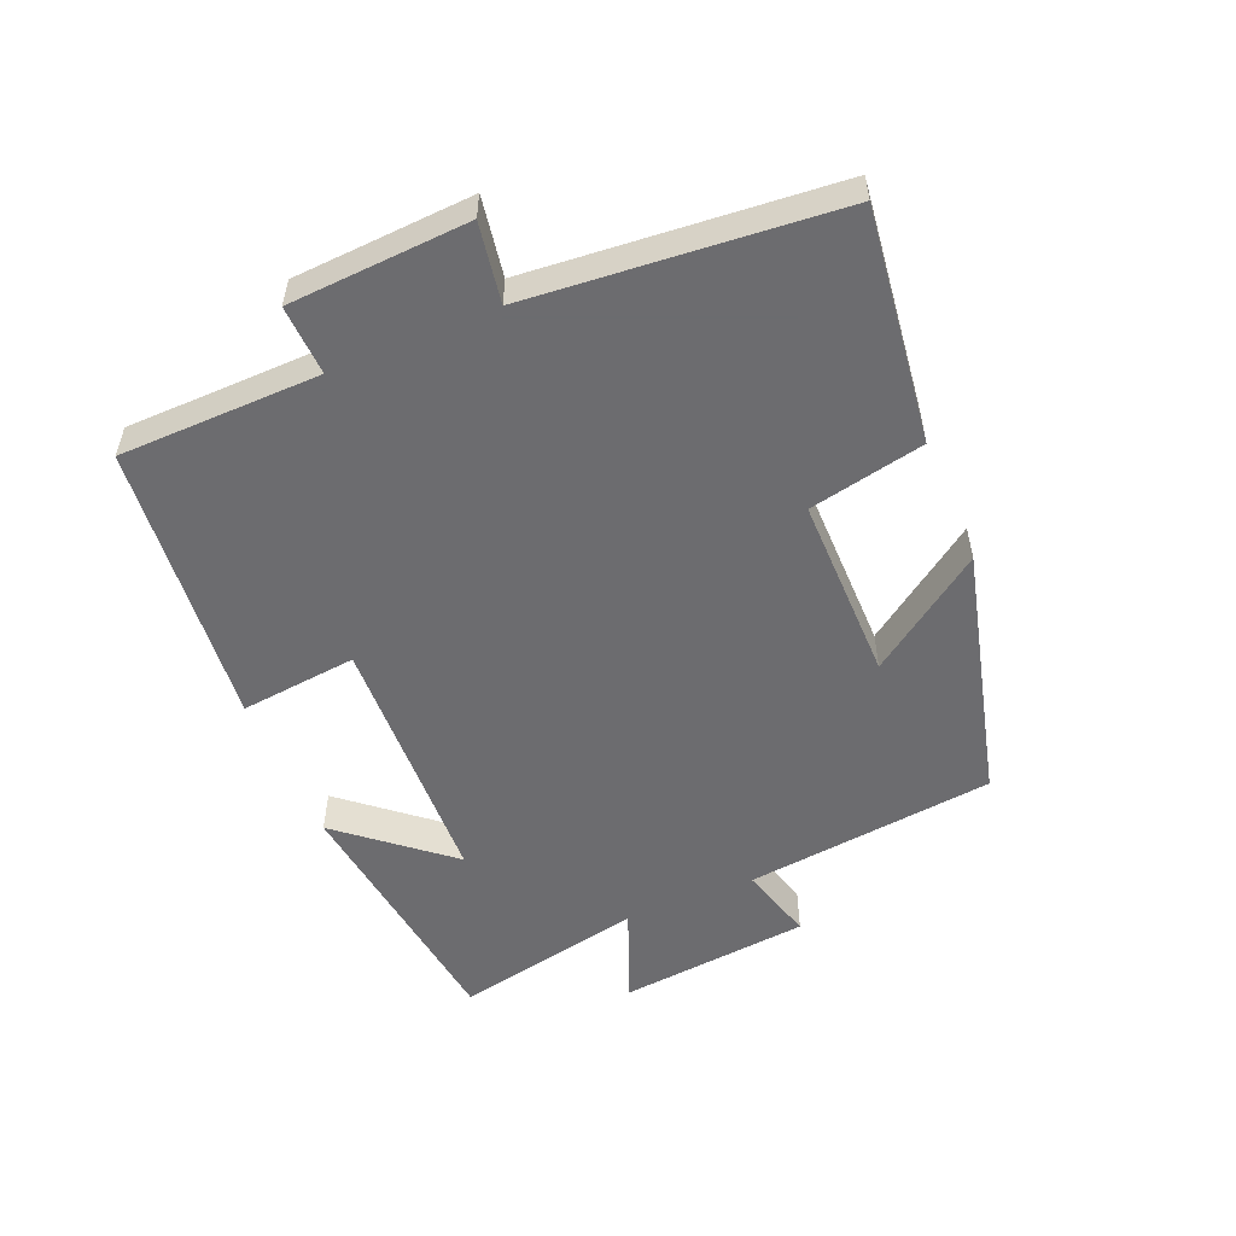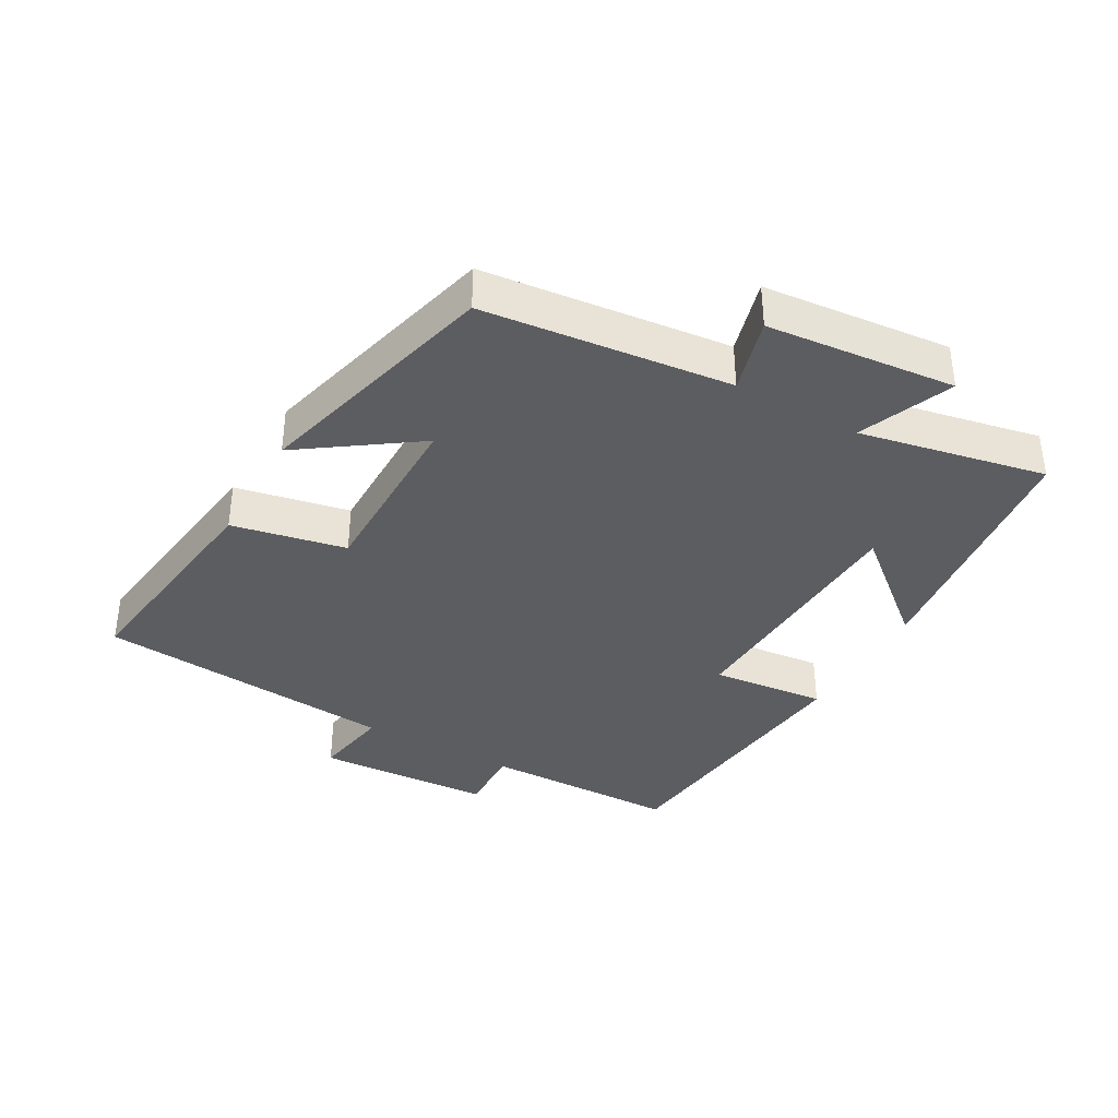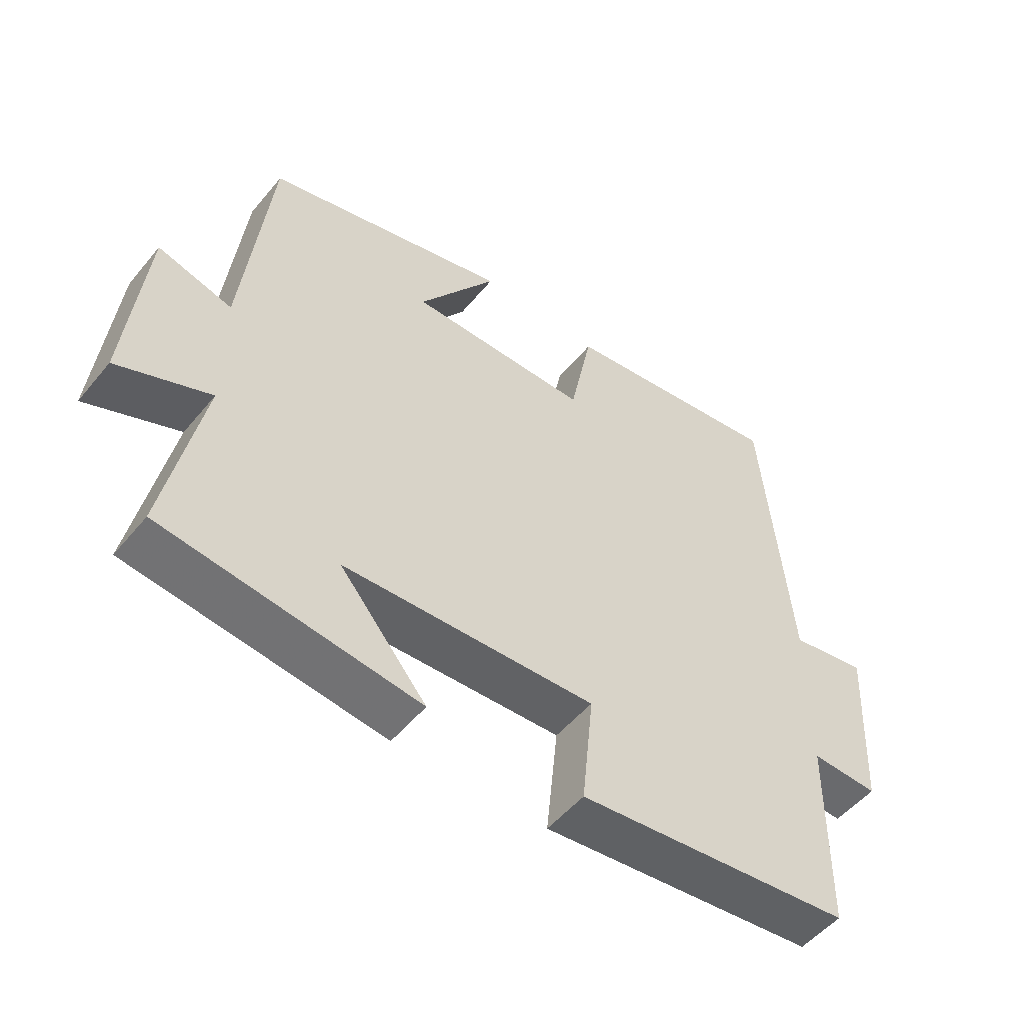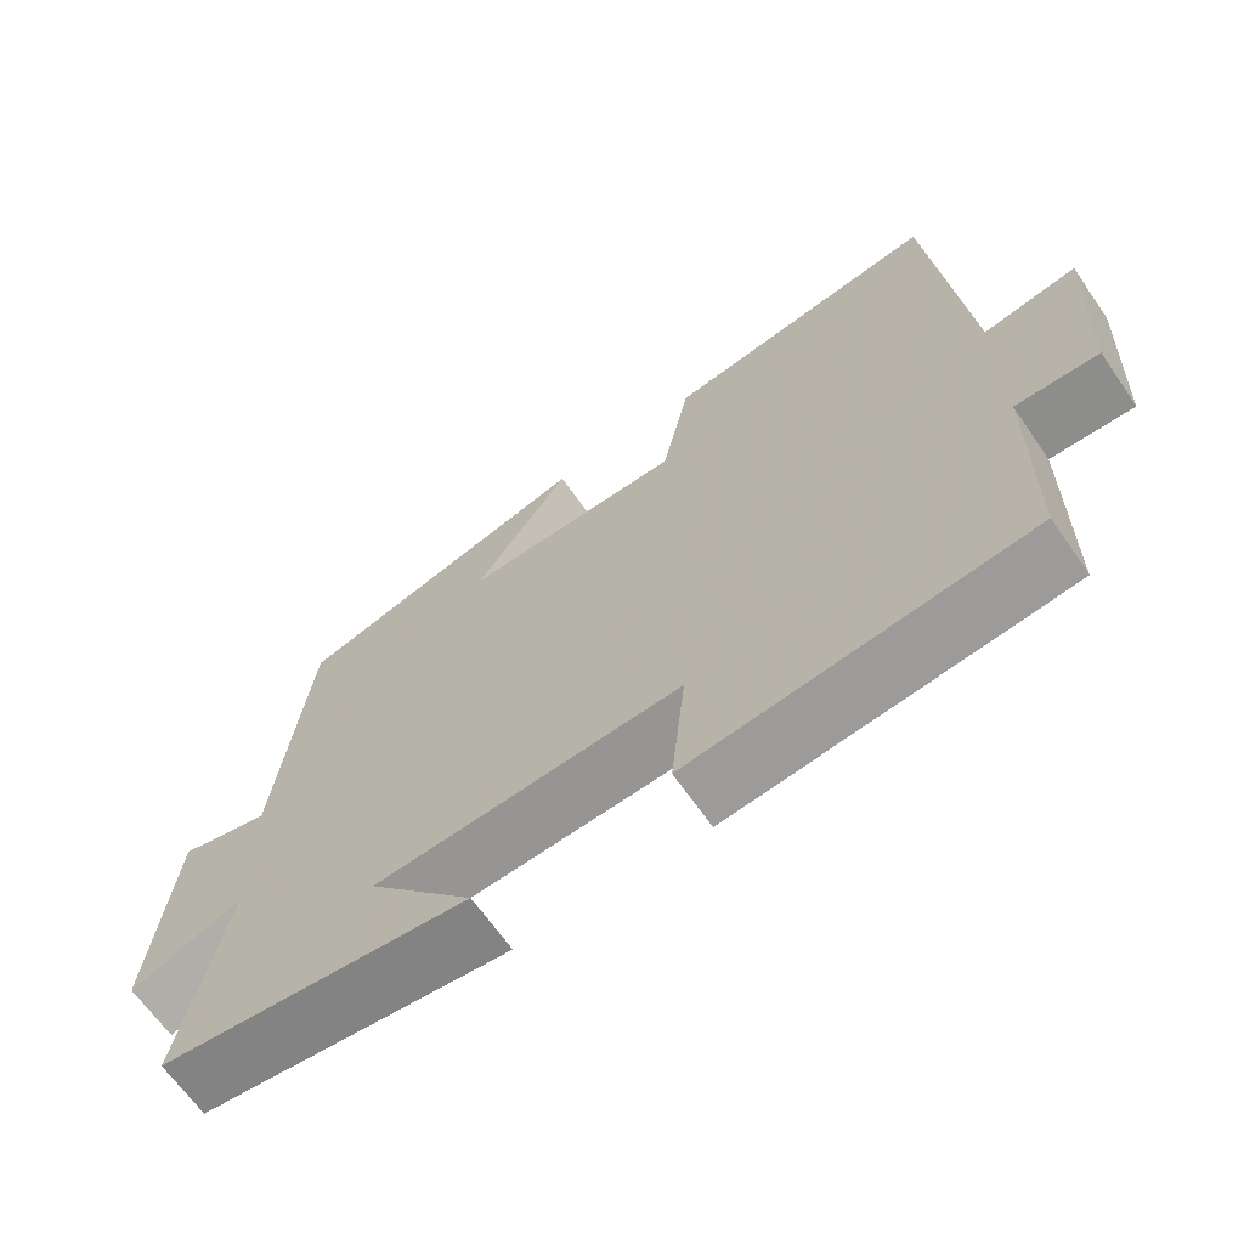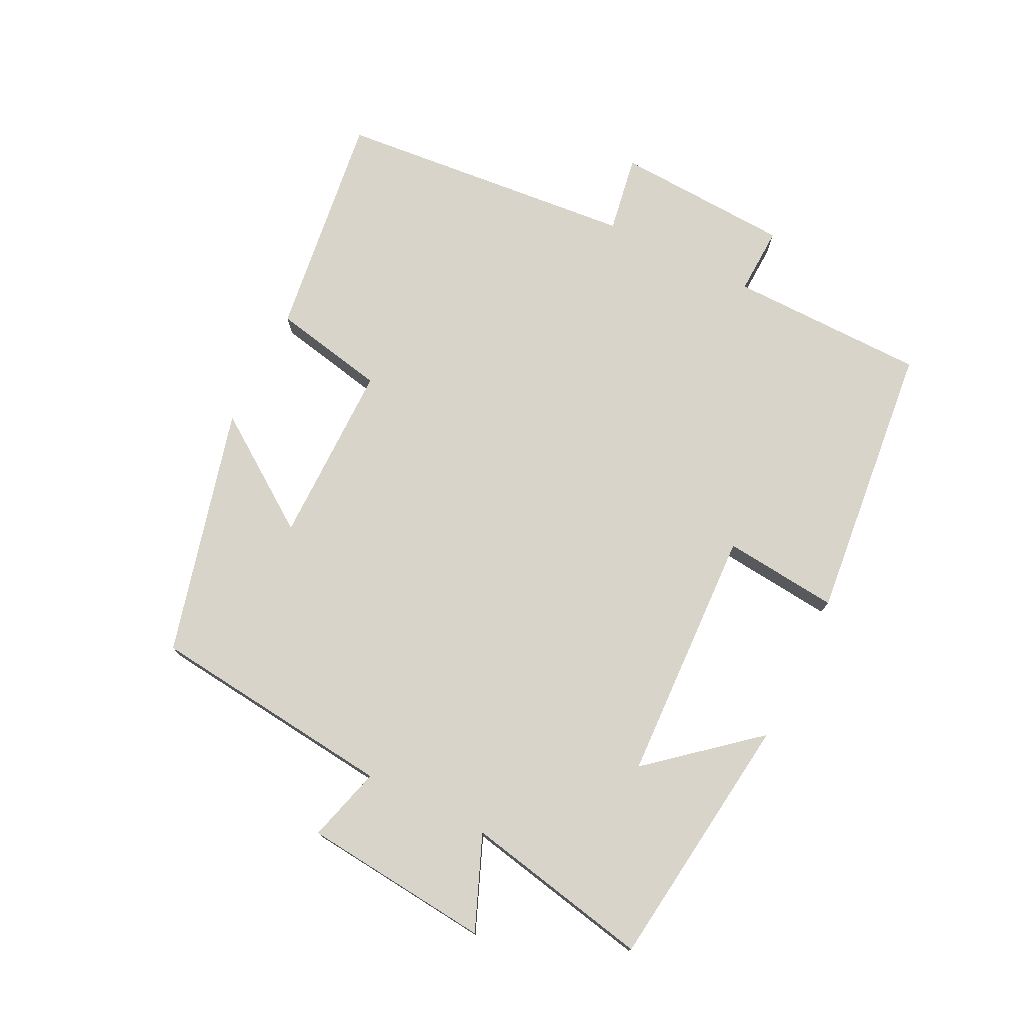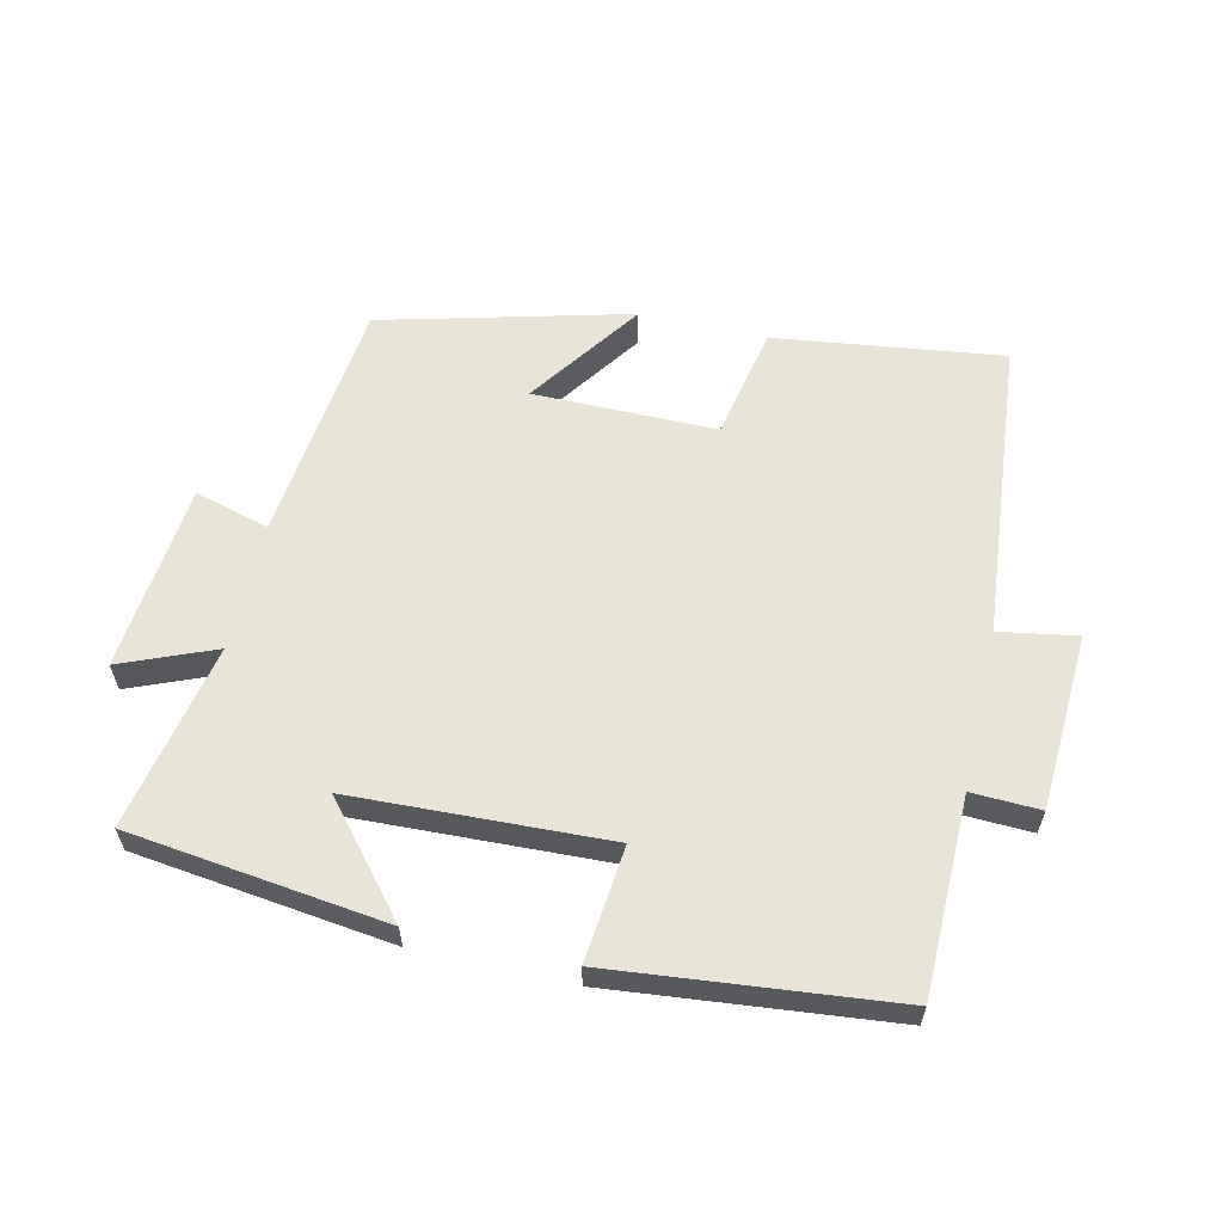
<metadata>
{"format":"obj","ext":"obj","renderer":"f3d","projection":"perspective","resolution":1024,"background":"white","views":[{"elev":-53.8,"azim":-67.0,"up":"+Y"},{"elev":-37.1,"azim":60.6,"up":"+Y"},{"elev":-51.9,"azim":141.7,"up":"+Z"},{"elev":-66.0,"azim":-145.2,"up":"+Z"},{"elev":75.6,"azim":116.4,"up":"+Y"},{"elev":60.2,"azim":-167.1,"up":"+Y"}]}
</metadata>
<code>
v -0.458 0.07 0.546
v -0.111 0.07 0.5
v -0.076 0.07 0.327
v 0.202 0.07 0.327
v 0.081 0.07 0.5
v 0.459 0.07 0.402
v 0.5 0.07 0.028
v 0.614 0.07 0.06
v 0.642 0.07 -0.226
v 0.5 0.07 -0.168
v 0.557 0.07 -0.451
v 0.166 0.07 -0.5
v 0.3 0.07 -0.341
v -0.088 0.07 -0.325
v -0.07 0.07 -0.5
v -0.496 0.07 -0.456
v -0.5 0.07 -0.156
v -0.604 0.07 -0.16
v -0.618 0.07 0.108
v -0.5 0.07 0.088
v -0.458 0 0.546
v -0.111 0 0.5
v -0.076 0 0.327
v 0.202 0 0.327
v 0.081 0 0.5
v 0.459 0 0.402
v 0.5 0 0.028
v 0.614 0 0.06
v 0.642 0 -0.226
v 0.5 0 -0.168
v 0.557 0 -0.451
v 0.166 0 -0.5
v 0.3 0 -0.341
v -0.088 0 -0.325
v -0.07 0 -0.5
v -0.496 0 -0.456
v -0.5 0 -0.156
v -0.604 0 -0.16
v -0.618 0 0.108
v -0.5 0 0.088
f 17 18 19 20
f 14 15 16 17
f 13 14 17 20
f 10 11 12 13
f 10 13 20 1
f 7 8 9 10
f 4 5 6 7
f 3 4 7 10
f 1 2 3
f 1 3 10
f 40 39 38 37
f 37 36 35 34
f 40 37 34 33
f 33 32 31 30
f 21 40 33 30
f 30 29 28 27
f 27 26 25 24
f 30 27 24 23
f 23 22 21
f 30 23 21
f 1 21 22 2
f 2 22 23 3
f 3 23 24 4
f 4 24 25 5
f 5 25 26 6
f 6 26 27 7
f 7 27 28 8
f 8 28 29 9
f 9 29 30 10
f 10 30 31 11
f 11 31 32 12
f 12 32 33 13
f 13 33 34 14
f 14 34 35 15
f 15 35 36 16
f 16 36 37 17
f 17 37 38 18
f 18 38 39 19
f 19 39 40 20
f 20 40 21 1

</code>
